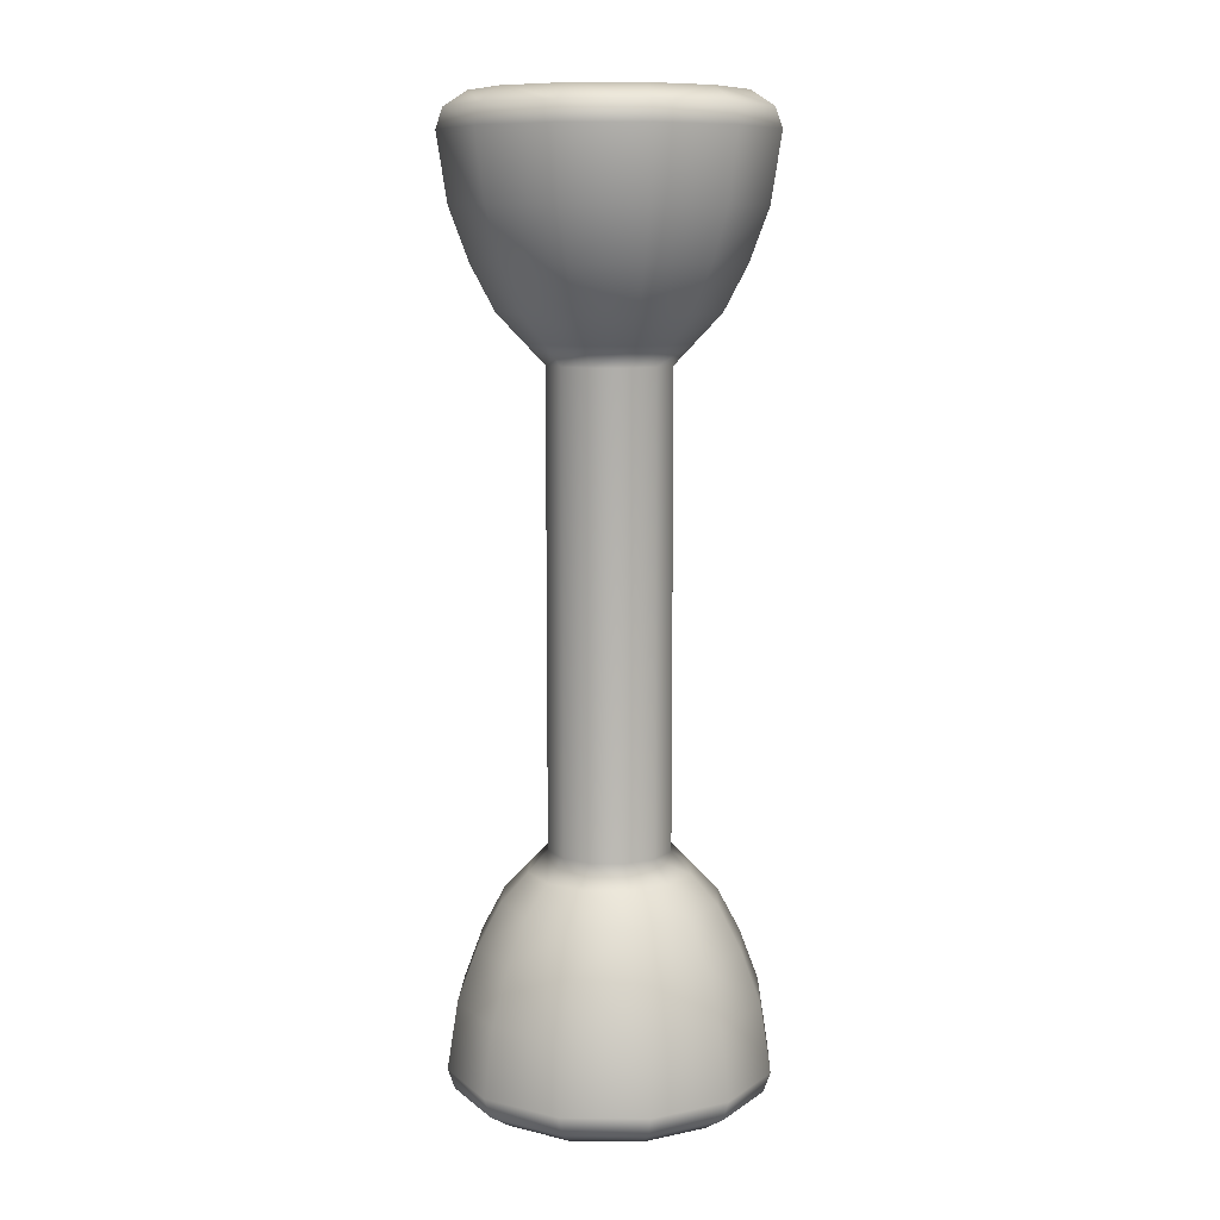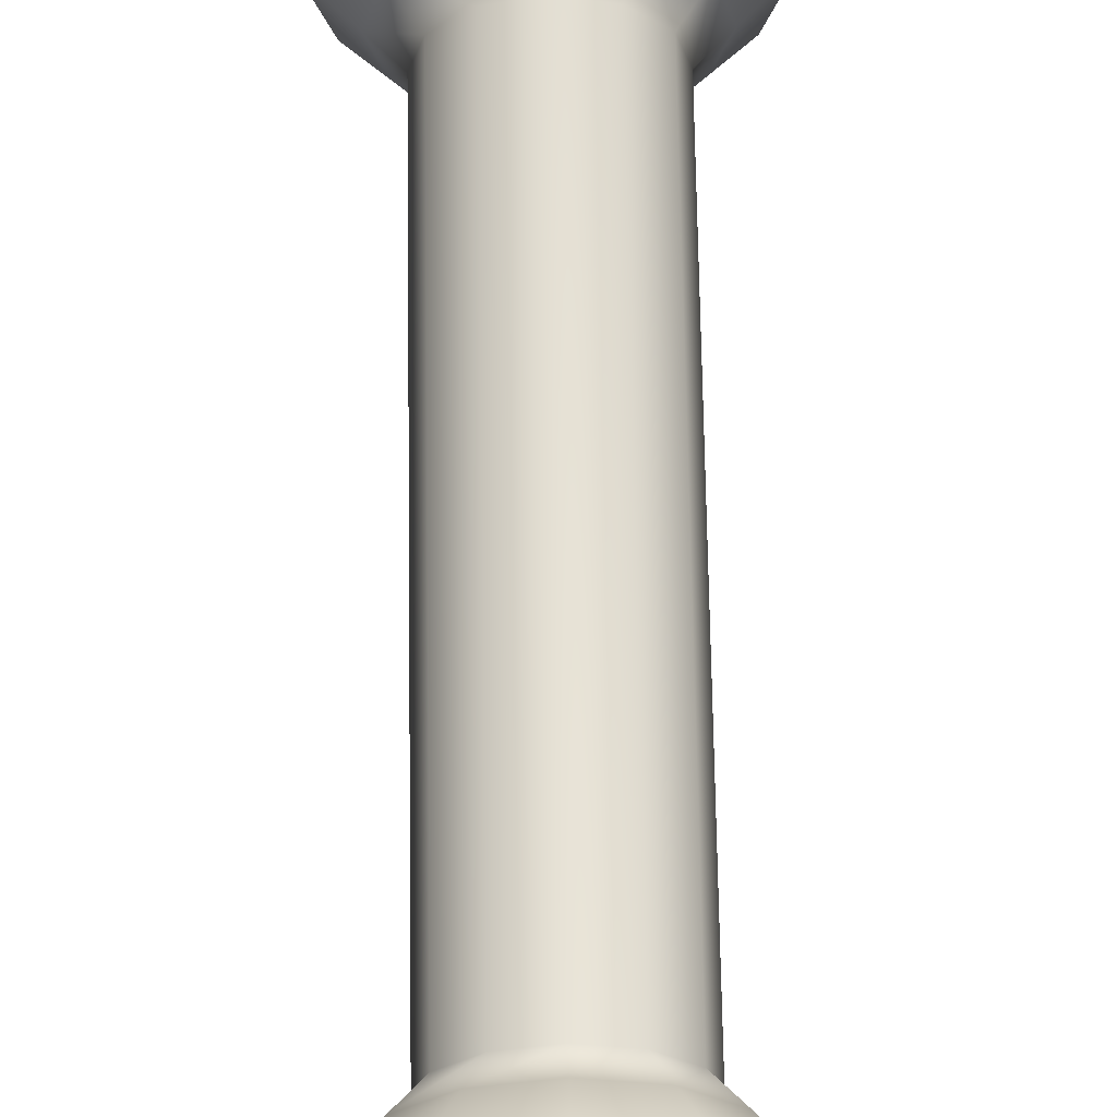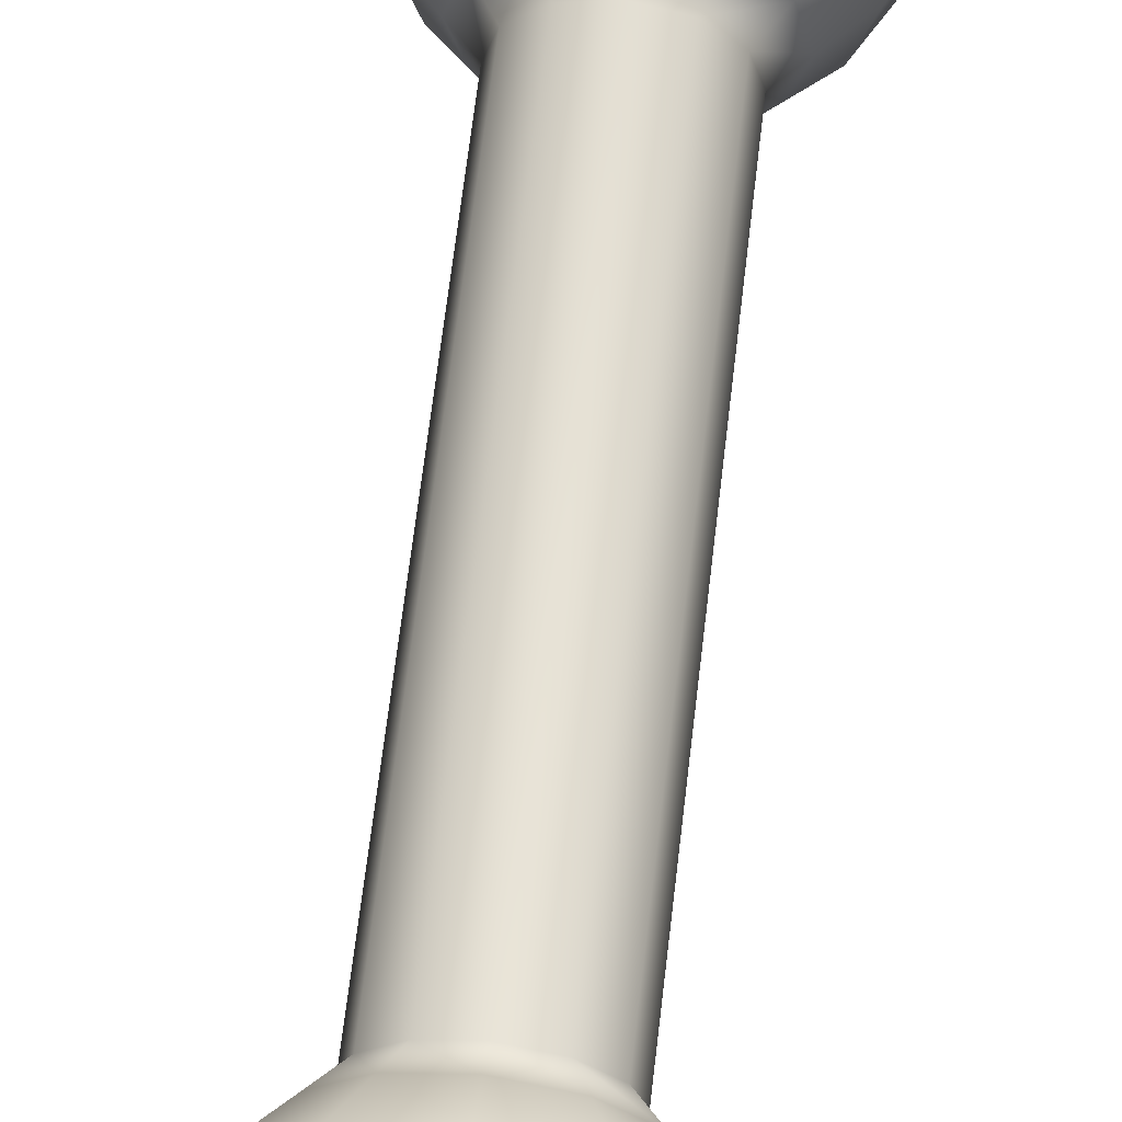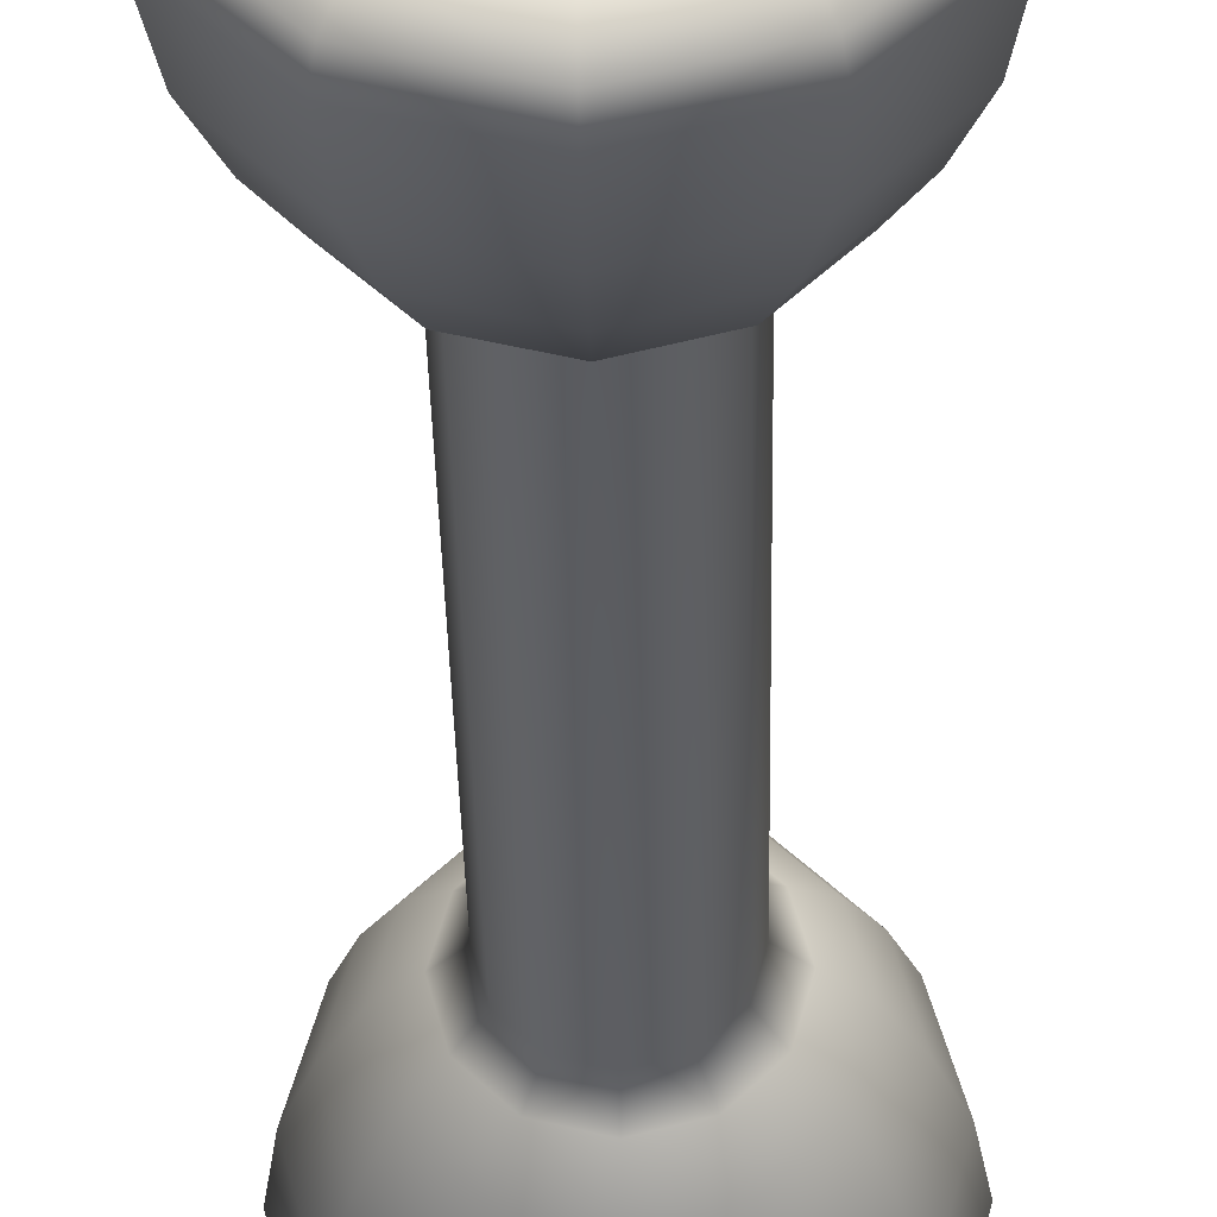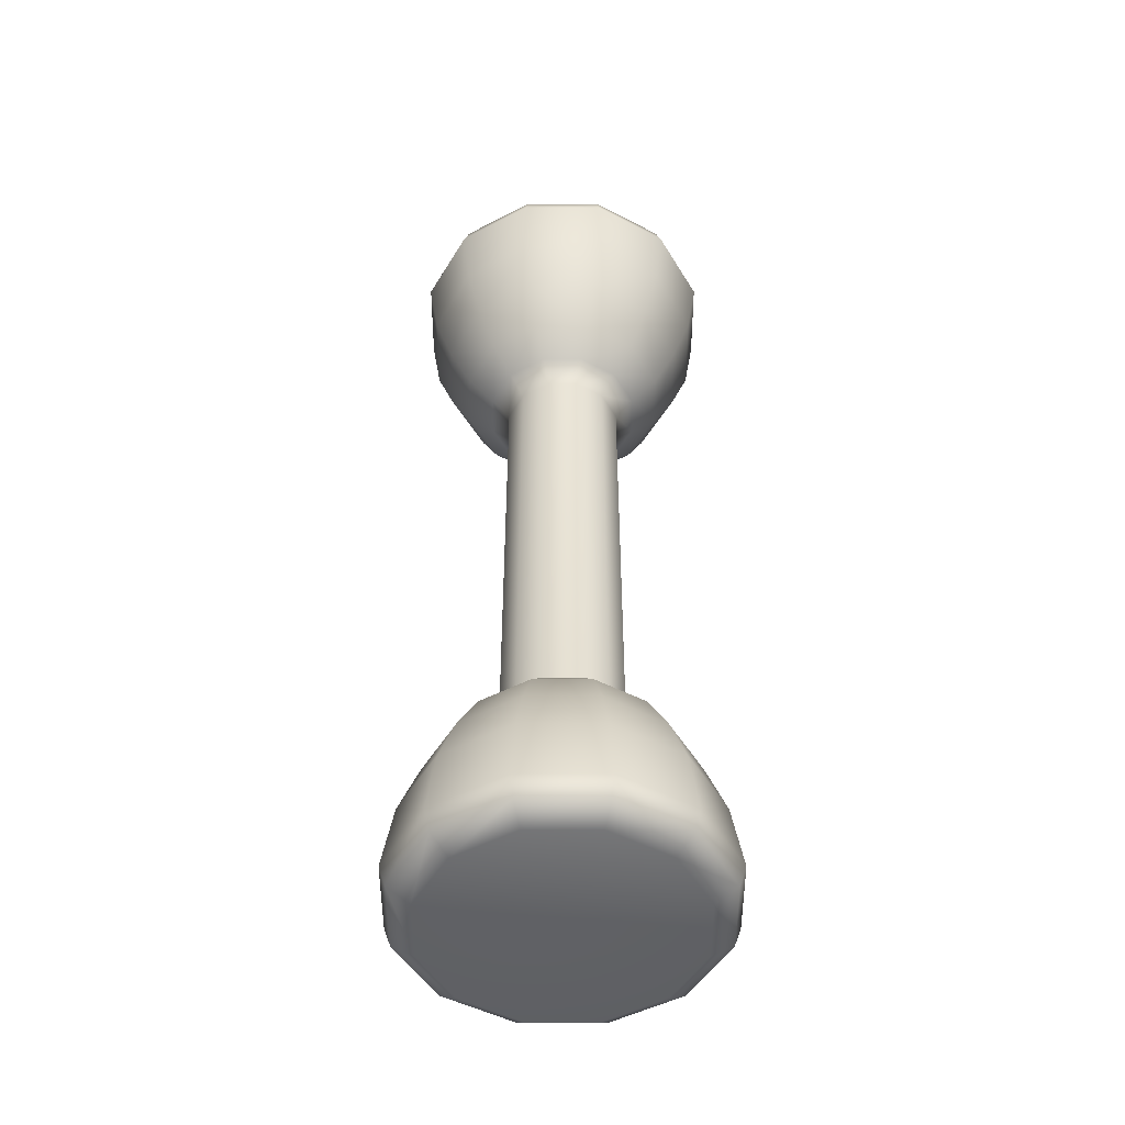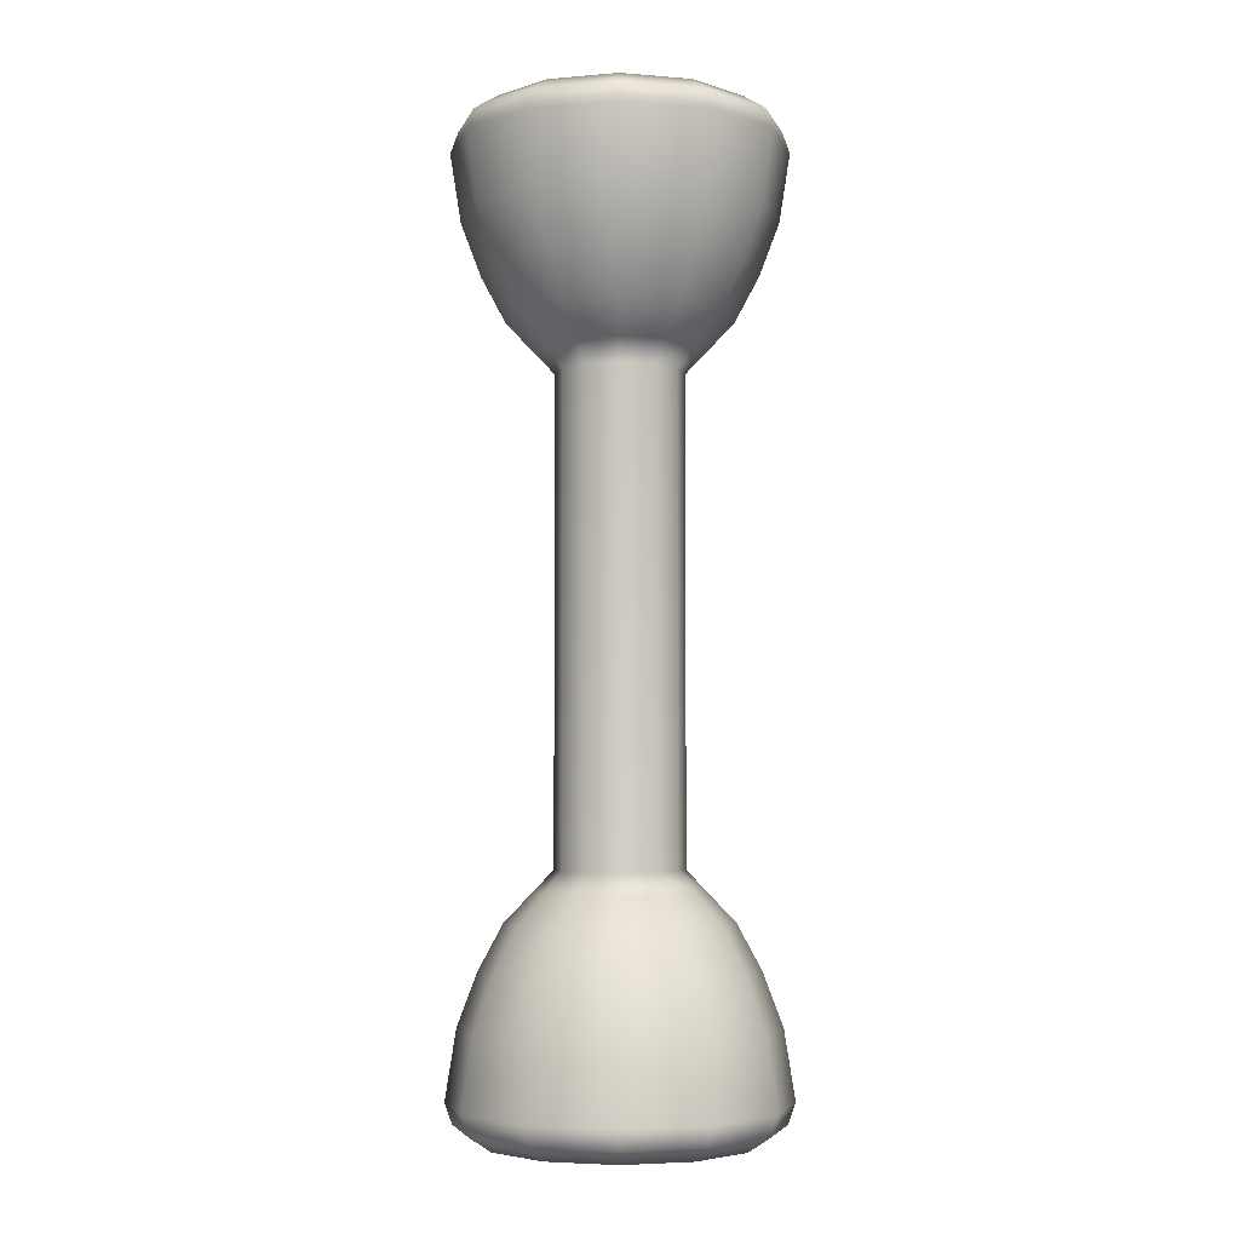
<metadata>
{"format":"obj","ext":"obj","renderer":"f3d","projection":"perspective","resolution":1024,"background":"white","views":[{"elev":9.7,"azim":-103.3,"up":"+Y"},{"elev":64.9,"azim":179.1,"up":"+Z"},{"elev":64.4,"azim":6.6,"up":"+Z"},{"elev":-36.4,"azim":-178.9,"up":"+Z"},{"elev":-49.4,"azim":75.0,"up":"+Y"},{"elev":-4.5,"azim":-59.7,"up":"+Y"}]}
</metadata>
<code>
o DoorwayHandle_4
v -0.09215 0.07824 -0.1227
v -0.08069 0.07824 -0.1112
v -0.06504 0.07824 -0.107
v -0.04938 0.07824 -0.1112
v -0.03793 0.07824 -0.1227
v -0.03373 0.07824 -0.1383
v -0.03793 0.07824 -0.154
v -0.04938 0.07824 -0.1654
v -0.06504 0.07824 -0.1696
v -0.08069 0.07824 -0.1654
v -0.09215 0.07824 -0.154
v -0.09634 0.07824 -0.1383
v -0.06504 0.09949 -0.1383
v -0.09405 0.09224 -0.1216
v -0.08867 0.09949 -0.1247
v -0.08178 0.09224 -0.1093
v -0.07868 0.09949 -0.1147
v -0.06504 0.09224 -0.1048
v -0.06504 0.09949 -0.111
v -0.04829 0.09224 -0.1093
v -0.05139 0.09949 -0.1147
v -0.03603 0.09224 -0.1216
v -0.04141 0.09949 -0.1247
v -0.03154 0.09224 -0.1383
v -0.03775 0.09949 -0.1383
v -0.03603 0.09224 -0.1551
v -0.04141 0.09949 -0.152
v -0.04829 0.09224 -0.1673
v -0.05139 0.09949 -0.162
v -0.06504 0.09224 -0.1718
v -0.06504 0.09949 -0.1656
v -0.08178 0.09224 -0.1673
v -0.07868 0.09949 -0.162
v -0.09405 0.09224 -0.1551
v -0.08867 0.09949 -0.152
v -0.09853 0.09224 -0.1383
v -0.09232 0.09949 -0.1383
v -0.04902 0.09639 -0.1106
v -0.06504 0.09639 -0.1063
v -0.08105 0.09639 -0.1106
v -0.09278 0.09639 -0.1223
v -0.09707 0.09639 -0.1383
v -0.09278 0.09639 -0.1543
v -0.08105 0.09639 -0.1661
v -0.06504 0.09639 -0.1704
v -0.04902 0.09639 -0.1661
v -0.0373 0.09639 -0.1543
v -0.033 0.09639 -0.1383
v -0.0373 0.09639 -0.1223
v -0.07959 0.05244 -0.1299
v -0.07344 0.05244 -0.1238
v -0.06504 0.05244 -0.1215
v -0.05664 0.05244 -0.1238
v -0.05049 0.05244 -0.1299
v -0.04824 0.05244 -0.1383
v -0.05049 0.05244 -0.1467
v -0.05664 0.05244 -0.1529
v -0.06504 0.05244 -0.1551
v -0.07344 0.05244 -0.1529
v -0.07959 0.05244 -0.1467
v -0.08184 0.05244 -0.1383
v -0.07607 0.04815 -0.132
v -0.07141 0.04815 -0.1273
v -0.06504 0.04815 -0.1256
v -0.05867 0.04815 -0.1273
v -0.054 0.04815 -0.132
v -0.0523 0.04815 -0.1383
v -0.054 0.04815 -0.1447
v -0.05867 0.04815 -0.1494
v -0.06504 0.04815 -0.1511
v -0.07141 0.04815 -0.1494
v -0.07607 0.04815 -0.1447
v -0.07778 0.04815 -0.1383
v -0.08865 0.06744 -0.1247
v -0.08442 0.0583 -0.1271
v -0.07867 0.06744 -0.1147
v -0.07623 0.0583 -0.1189
v -0.06504 0.06744 -0.1111
v -0.06504 0.0583 -0.1159
v -0.0514 0.06744 -0.1147
v -0.05384 0.0583 -0.1189
v -0.04142 0.06744 -0.1247
v -0.04565 0.0583 -0.1271
v -0.03777 0.06744 -0.1383
v -0.04265 0.0583 -0.1383
v -0.04142 0.06744 -0.152
v -0.04565 0.0583 -0.1495
v -0.0514 0.06744 -0.1619
v -0.05384 0.0583 -0.1577
v -0.06504 0.06744 -0.1656
v -0.06504 0.0583 -0.1607
v -0.07867 0.06744 -0.1619
v -0.07623 0.0583 -0.1577
v -0.08865 0.06744 -0.152
v -0.08442 0.0583 -0.1495
v -0.0923 0.06744 -0.1383
v -0.08742 0.0583 -0.1383
v -0.09215 -0.07824 -0.1227
v -0.08069 -0.07824 -0.1112
v -0.06504 -0.07824 -0.107
v -0.04938 -0.07824 -0.1112
v -0.03793 -0.07824 -0.1227
v -0.03373 -0.07824 -0.1383
v -0.03793 -0.07824 -0.154
v -0.04938 -0.07824 -0.1654
v -0.06504 -0.07824 -0.1696
v -0.08069 -0.07824 -0.1654
v -0.09215 -0.07824 -0.154
v -0.09634 -0.07824 -0.1383
v -0.06504 -0.09949 -0.1383
v -0.09405 -0.09224 -0.1216
v -0.08866 -0.09949 -0.1247
v -0.08178 -0.09224 -0.1093
v -0.07868 -0.09949 -0.1147
v -0.06504 -0.09224 -0.1048
v -0.06504 -0.09949 -0.111
v -0.04829 -0.09224 -0.1093
v -0.05139 -0.09949 -0.1147
v -0.03603 -0.09224 -0.1216
v -0.04141 -0.09949 -0.1247
v -0.03154 -0.09224 -0.1383
v -0.03775 -0.09949 -0.1383
v -0.03603 -0.09224 -0.1551
v -0.04141 -0.09949 -0.152
v -0.04829 -0.09224 -0.1673
v -0.05139 -0.09949 -0.162
v -0.06504 -0.09224 -0.1718
v -0.06504 -0.09949 -0.1656
v -0.08178 -0.09224 -0.1673
v -0.07868 -0.09949 -0.162
v -0.09405 -0.09224 -0.1551
v -0.08866 -0.09949 -0.152
v -0.09853 -0.09224 -0.1383
v -0.09232 -0.09949 -0.1383
v -0.04902 -0.0964 -0.1106
v -0.06504 -0.0964 -0.1063
v -0.08105 -0.0964 -0.1106
v -0.09278 -0.0964 -0.1223
v -0.09707 -0.0964 -0.1383
v -0.09278 -0.0964 -0.1543
v -0.08105 -0.0964 -0.1661
v -0.06504 -0.0964 -0.1704
v -0.04902 -0.0964 -0.1661
v -0.0373 -0.0964 -0.1543
v -0.033 -0.0964 -0.1383
v -0.0373 -0.0964 -0.1223
v -0.07959 -0.05244 -0.1299
v -0.07344 -0.05244 -0.1238
v -0.06504 -0.05244 -0.1215
v -0.05664 -0.05244 -0.1238
v -0.05049 -0.05244 -0.1299
v -0.04824 -0.05244 -0.1383
v -0.05049 -0.05244 -0.1467
v -0.05664 -0.05244 -0.1529
v -0.06504 -0.05244 -0.1551
v -0.07344 -0.05244 -0.1529
v -0.07959 -0.05244 -0.1467
v -0.08184 -0.05244 -0.1383
v -0.07607 -0.04816 -0.132
v -0.07141 -0.04816 -0.1273
v -0.06504 -0.04816 -0.1256
v -0.05867 -0.04816 -0.1273
v -0.054 -0.04816 -0.132
v -0.0523 -0.04816 -0.1383
v -0.054 -0.04816 -0.1447
v -0.05867 -0.04816 -0.1494
v -0.06504 -0.04816 -0.1511
v -0.07141 -0.04816 -0.1494
v -0.07607 -0.04816 -0.1447
v -0.07778 -0.04816 -0.1383
v -0.08865 -0.06745 -0.1247
v -0.08442 -0.05831 -0.1271
v -0.07867 -0.06745 -0.1147
v -0.07623 -0.05831 -0.1189
v -0.06504 -0.06745 -0.1111
v -0.06504 -0.05831 -0.1159
v -0.0514 -0.06745 -0.1147
v -0.05384 -0.05831 -0.1189
v -0.04142 -0.06745 -0.1247
v -0.04565 -0.05831 -0.1271
v -0.03777 -0.06745 -0.1383
v -0.04265 -0.05831 -0.1383
v -0.04142 -0.06745 -0.152
v -0.04565 -0.05831 -0.1495
v -0.0514 -0.06745 -0.1619
v -0.05384 -0.05831 -0.1577
v -0.06504 -0.06745 -0.1656
v -0.06504 -0.05831 -0.1607
v -0.07867 -0.06745 -0.1619
v -0.07623 -0.05831 -0.1577
v -0.08865 -0.06745 -0.152
v -0.08442 -0.05831 -0.1495
v -0.0923 -0.06745 -0.1383
v -0.08742 -0.05831 -0.1383
f 14 41 42 36
f 41 14 16 40
f 40 16 18 39
f 39 18 20 38
f 49 38 20 22
f 49 22 24 48
f 48 24 26 47
f 47 26 28 46
f 46 28 30 45
f 45 30 32 44
f 44 32 34 43
f 43 34 36 42
f 1 2 16 14
f 2 3 18 16
f 3 4 20 18
f 4 5 22 20
f 5 6 24 22
f 6 7 26 24
f 7 8 28 26
f 8 9 30 28
f 9 10 32 30
f 10 11 34 32
f 11 12 36 34
f 12 1 14 36
f 13 15 17 19
f 13 19 21 23
f 13 23 25 27
f 13 27 29 31
f 13 31 33 35
f 13 35 37 15
f 19 39 38 21
f 17 40 39 19
f 15 41 40 17
f 42 41 15 37
f 35 43 42 37
f 33 44 43 35
f 31 45 44 33
f 29 46 45 31
f 27 47 46 29
f 25 48 47 27
f 23 49 48 25
f 21 38 49 23
f 51 50 62 63
f 52 51 63 64
f 53 52 64 65
f 54 53 65 66
f 55 54 66 67
f 56 55 67 68
f 57 56 68 69
f 58 57 69 70
f 59 58 70 71
f 60 59 71 72
f 61 60 72 73
f 50 61 73 62
f 63 62 159 160
f 64 63 160 161
f 65 64 161 162
f 66 65 162 163
f 67 66 163 164
f 68 67 164 165
f 69 68 165 166
f 70 69 166 167
f 71 70 167 168
f 72 71 168 169
f 73 72 169 170
f 62 73 170 159
f 74 75 77 76
f 75 74 96 97
f 76 77 79 78
f 78 79 81 80
f 80 81 83 82
f 82 83 85 84
f 84 85 87 86
f 86 87 89 88
f 88 89 91 90
f 90 91 93 92
f 92 93 95 94
f 94 95 97 96
f 2 1 74 76
f 3 2 76 78
f 4 3 78 80
f 5 4 80 82
f 6 5 82 84
f 7 6 84 86
f 8 7 86 88
f 9 8 88 90
f 10 9 90 92
f 11 10 92 94
f 12 11 94 96
f 1 12 96 74
f 77 75 50 51
f 79 77 51 52
f 81 79 52 53
f 83 81 53 54
f 85 83 54 55
f 87 85 55 56
f 89 87 56 57
f 91 89 57 58
f 93 91 58 59
f 95 93 59 60
f 97 95 60 61
f 75 97 61 50
f 111 133 139 138
f 138 137 113 111
f 137 136 115 113
f 136 135 117 115
f 146 119 117 135
f 146 145 121 119
f 145 144 123 121
f 144 143 125 123
f 143 142 127 125
f 142 141 129 127
f 141 140 131 129
f 140 139 133 131
f 98 111 113 99
f 99 113 115 100
f 100 115 117 101
f 101 117 119 102
f 102 119 121 103
f 103 121 123 104
f 104 123 125 105
f 105 125 127 106
f 106 127 129 107
f 107 129 131 108
f 108 131 133 109
f 109 133 111 98
f 110 116 114 112
f 110 120 118 116
f 110 124 122 120
f 110 128 126 124
f 110 132 130 128
f 110 112 134 132
f 116 118 135 136
f 114 116 136 137
f 112 114 137 138
f 139 134 112 138
f 132 134 139 140
f 130 132 140 141
f 128 130 141 142
f 126 128 142 143
f 124 126 143 144
f 122 124 144 145
f 120 122 145 146
f 118 120 146 135
f 148 160 159 147
f 149 161 160 148
f 150 162 161 149
f 151 163 162 150
f 152 164 163 151
f 153 165 164 152
f 154 166 165 153
f 155 167 166 154
f 156 168 167 155
f 157 169 168 156
f 158 170 169 157
f 147 159 170 158
f 171 173 174 172
f 172 194 193 171
f 173 175 176 174
f 175 177 178 176
f 177 179 180 178
f 179 181 182 180
f 181 183 184 182
f 183 185 186 184
f 185 187 188 186
f 187 189 190 188
f 189 191 192 190
f 191 193 194 192
f 99 173 171 98
f 100 175 173 99
f 101 177 175 100
f 102 179 177 101
f 103 181 179 102
f 104 183 181 103
f 105 185 183 104
f 106 187 185 105
f 107 189 187 106
f 108 191 189 107
f 109 193 191 108
f 98 171 193 109
f 174 148 147 172
f 176 149 148 174
f 178 150 149 176
f 180 151 150 178
f 182 152 151 180
f 184 153 152 182
f 186 154 153 184
f 188 155 154 186
f 190 156 155 188
f 192 157 156 190
f 194 158 157 192
f 172 147 158 194

</code>
